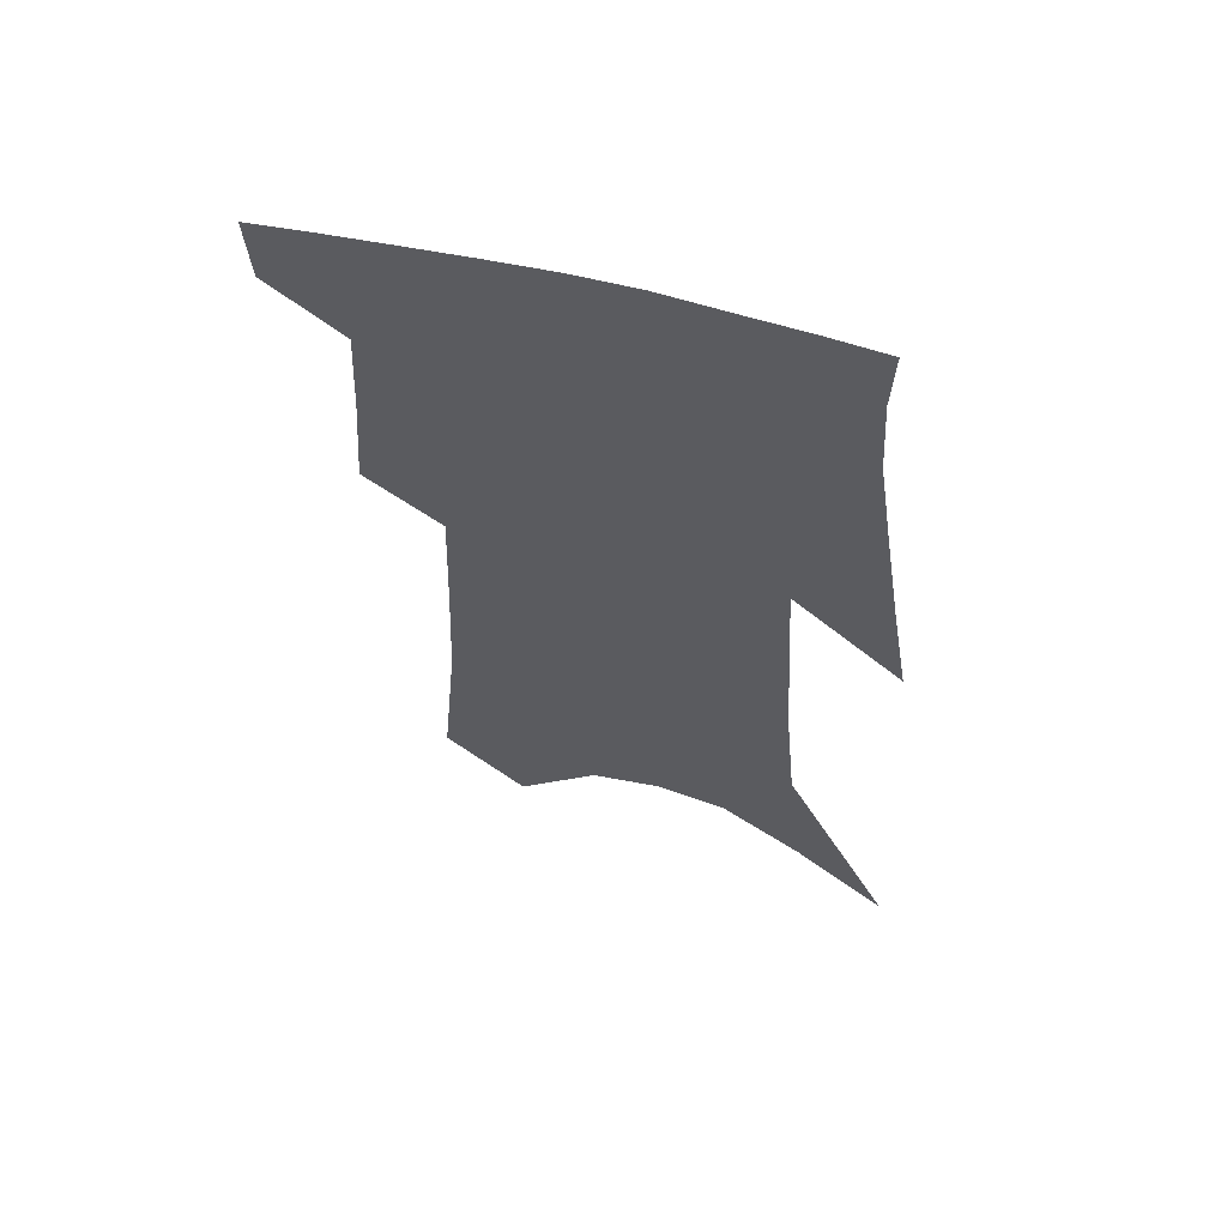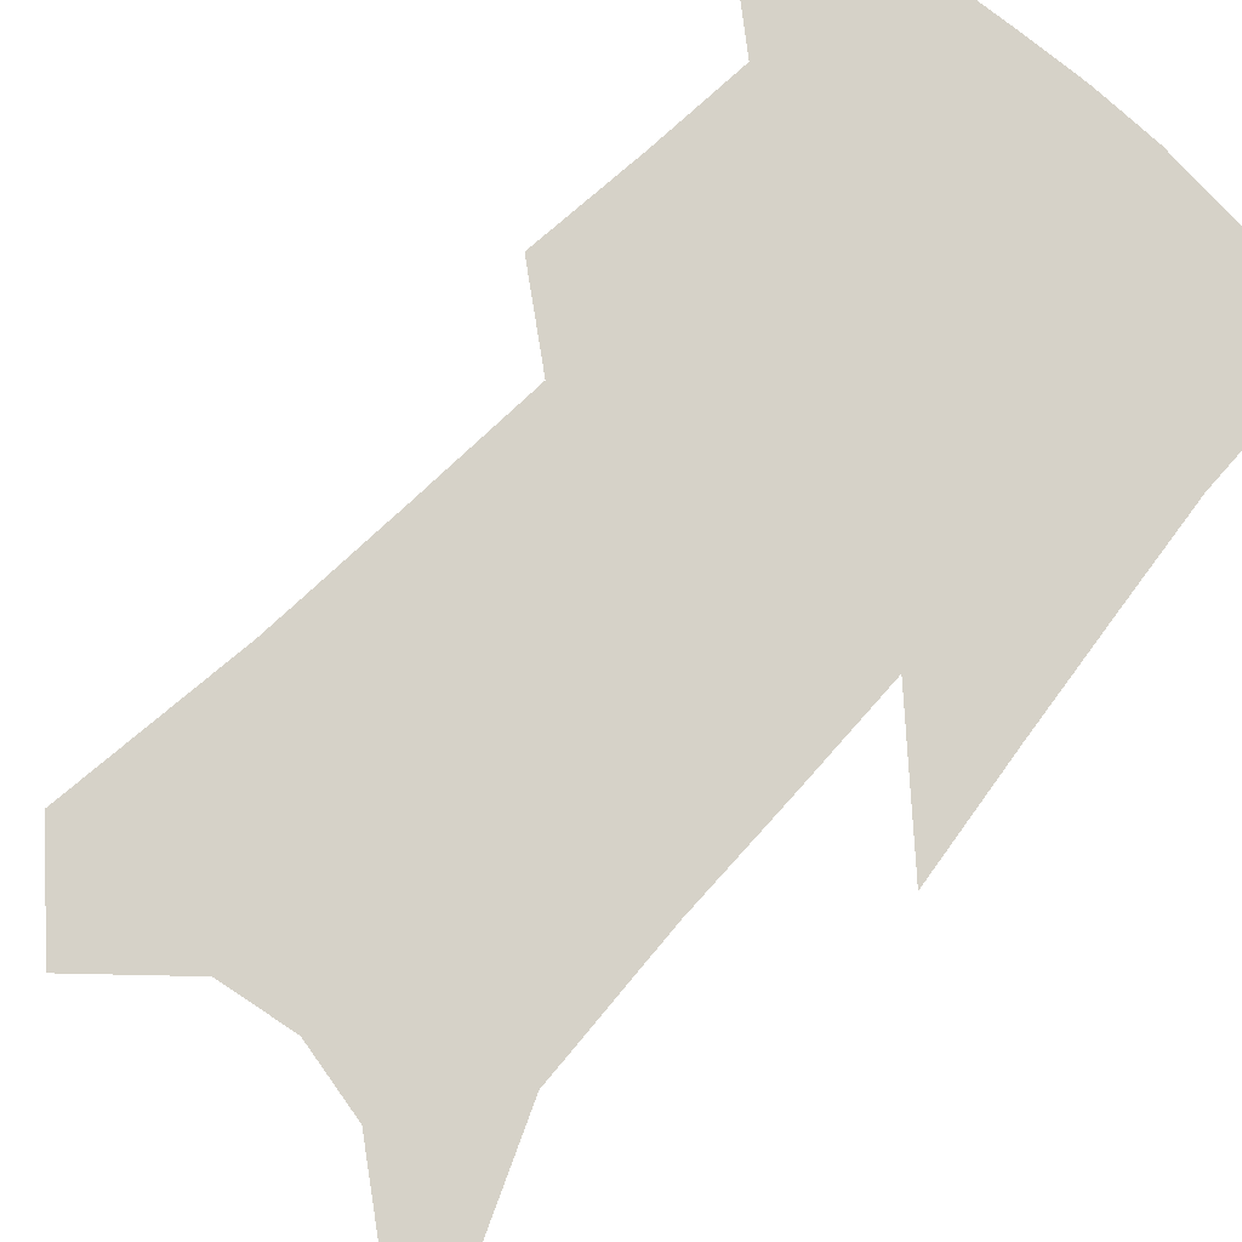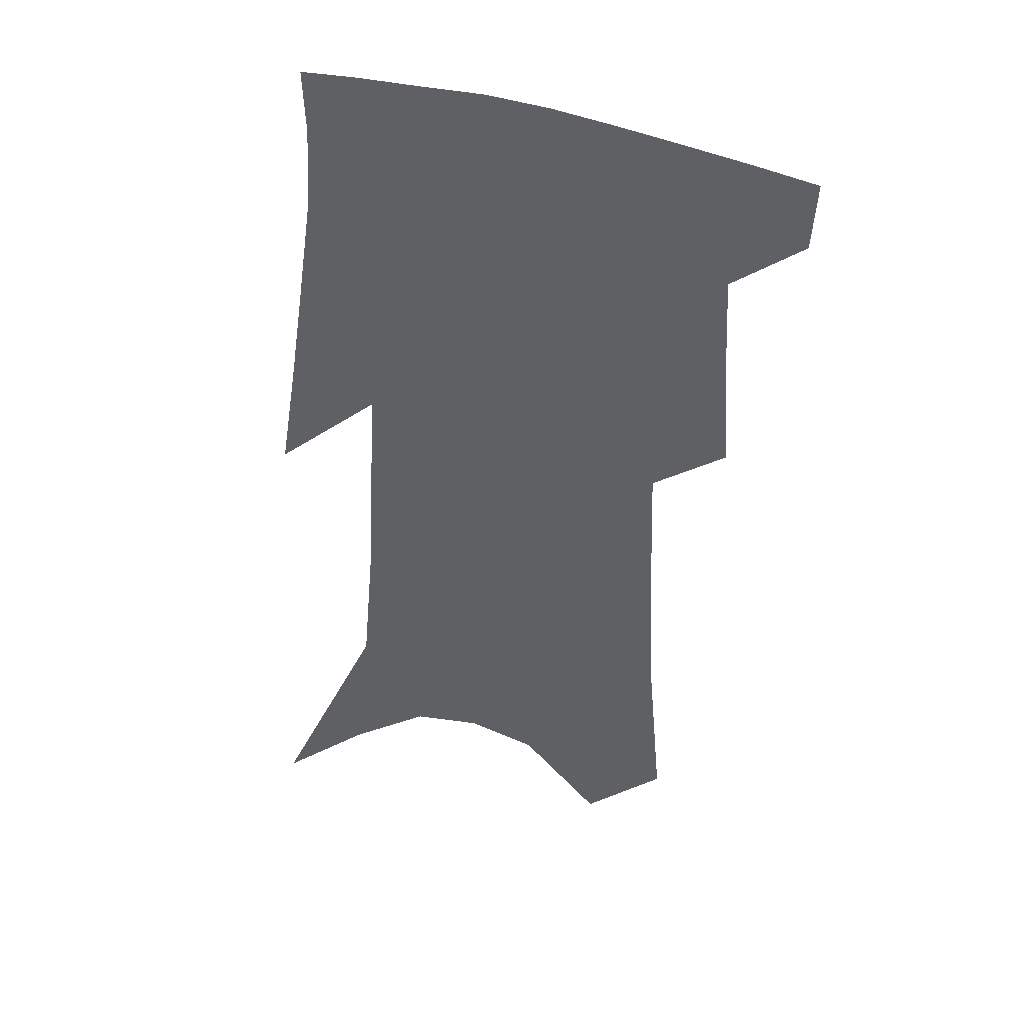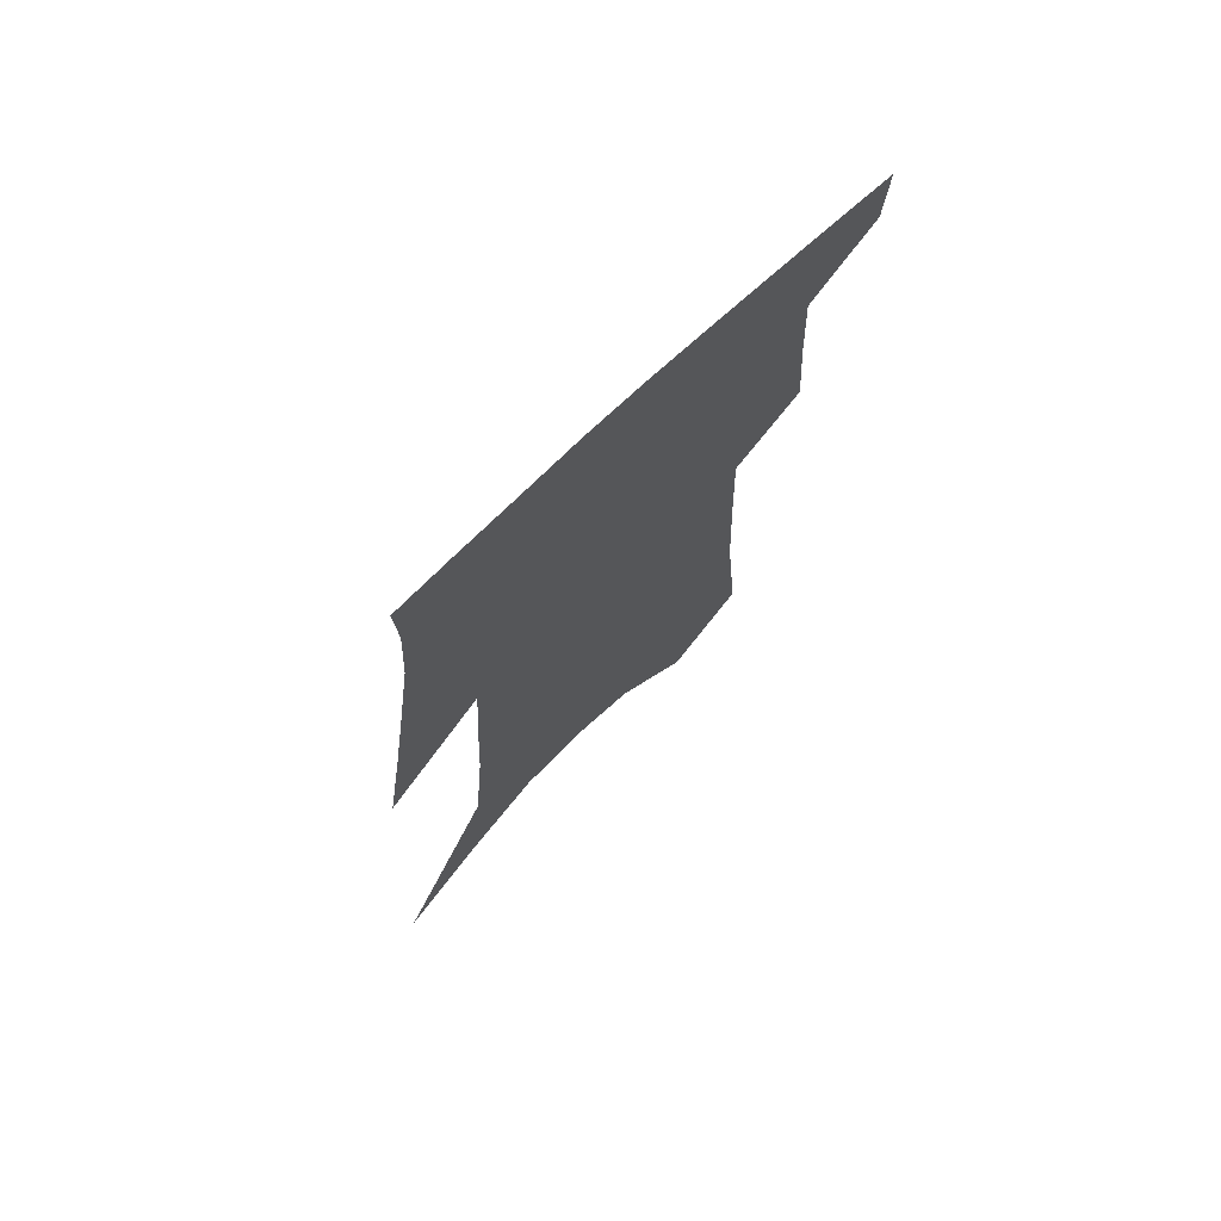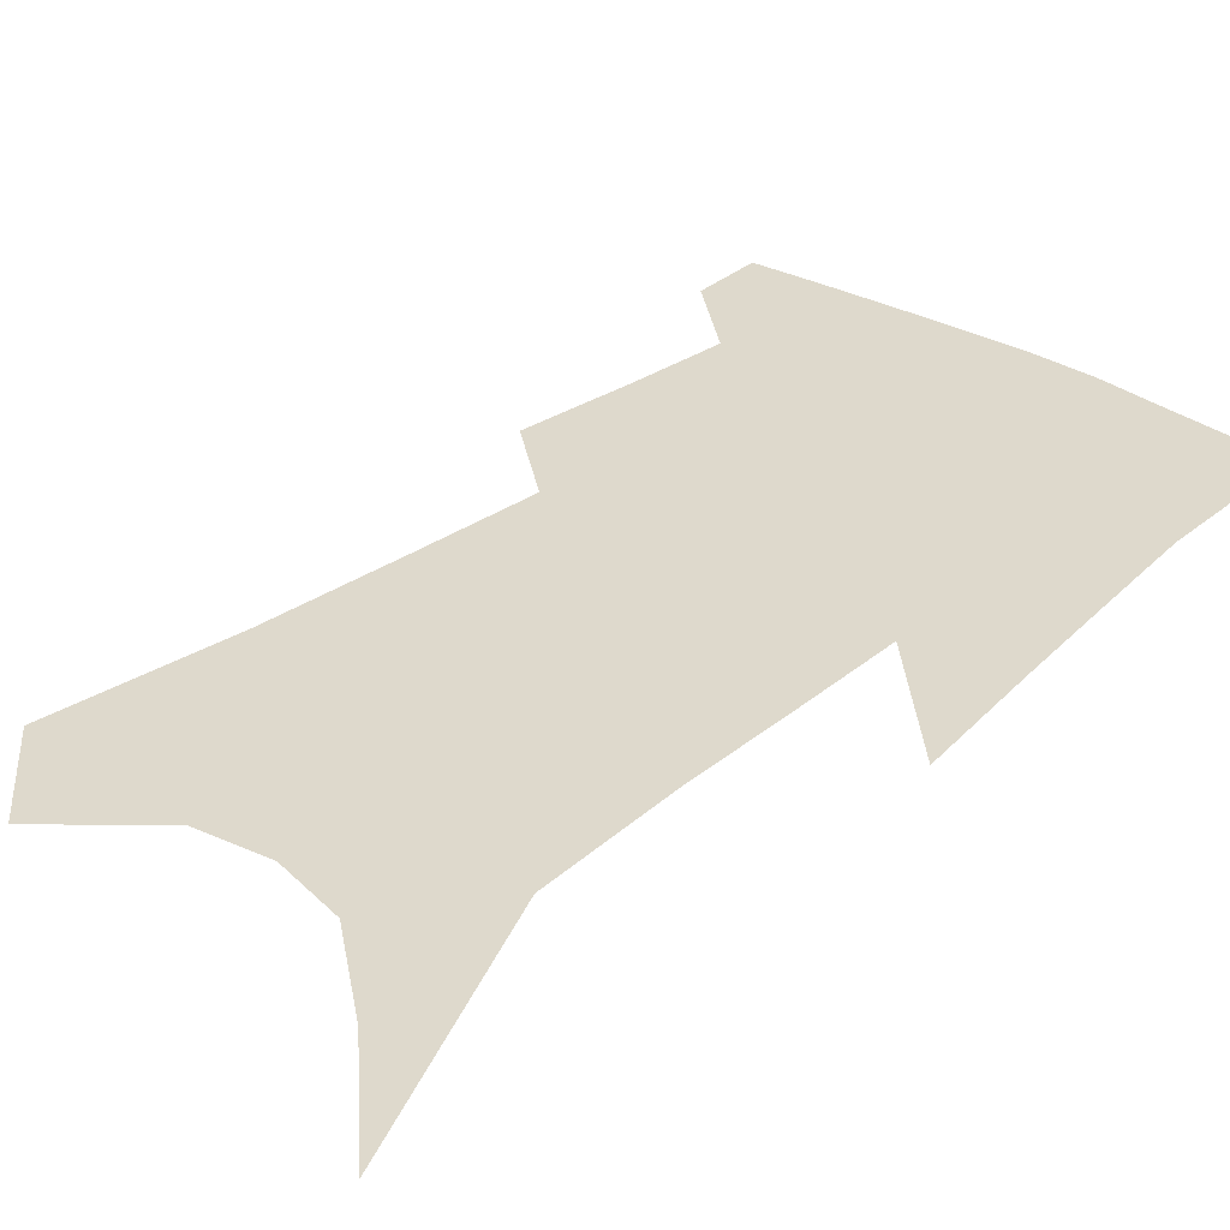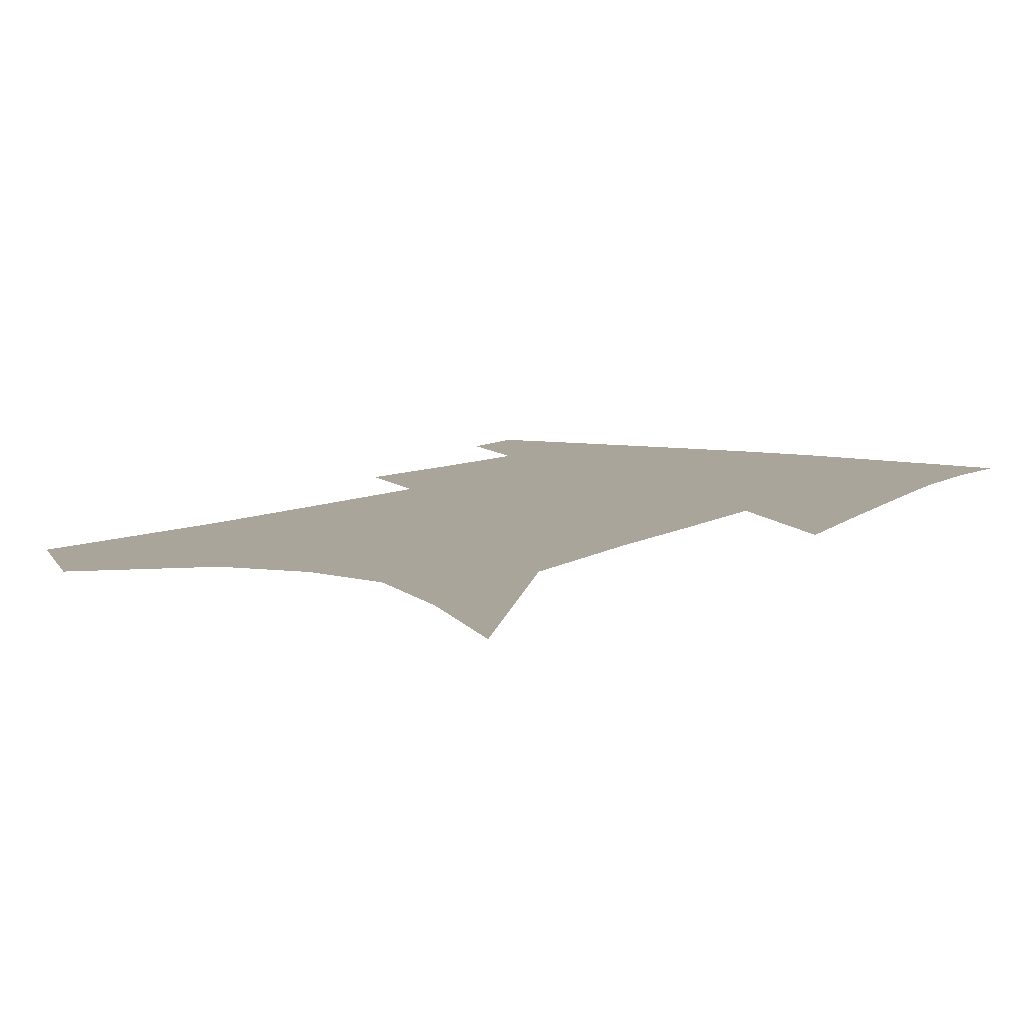
<metadata>
{"format":"obj","ext":"obj","renderer":"f3d","projection":"perspective","resolution":1024,"background":"white","views":[{"elev":61.3,"azim":16.1,"up":"+Y"},{"elev":78.4,"azim":45.0,"up":"+Z"},{"elev":40.2,"azim":-160.9,"up":"+Y"},{"elev":73.6,"azim":136.1,"up":"+Y"},{"elev":32.1,"azim":44.0,"up":"+Z"},{"elev":7.6,"azim":31.9,"up":"+Z"}]}
</metadata>
<code>
v 488.5 381 0
v 487 403.3 0
v 508.6 293.6 0
v 511.2 330.5 0
v 512.7 362.3 0
v 511 385.1 0
v 508.2 406.4 0
v 525 129 0
v 530.3 188.6 0
v 532.1 234.1 0
v 533.5 275.6 0
v 533.6 309.6 0
v 534.7 341.5 0
v 534 366.2 0
v 532 387.7 0
v 529.5 409.1 0
v 551.6 104.6 0
v 555.7 169.2 0
v 554.9 209.2 0
v 556.1 254 0
v 555.3 286.5 0
v 555.9 320.3 0
v 555.9 347.1 0
v 555.5 370 0
v 553.5 390.4 0
v 550.9 411.6 0
v 577.8 129.6 0
v 577.9 181 0
v 577 221.7 0
v 576.3 258.1 0
v 575.4 290.4 0
v 575.7 323.7 0
v 575.6 349.1 0
v 575.7 372 0
v 574.8 392.3 0
v 572.2 413.8 0
v 600.6 134.3 0
v 599.1 182.4 0
v 597.6 222.3 0
v 596.5 262.5 0
v 595.6 297.1 0
v 595 325.6 0
v 595.1 351 0
v 595.4 373.4 0
v 595.4 393.2 0
v 593.5 414.8 0
v 623.8 130.4 0
v 621.8 172.8 0
v 618 223.8 0
v 616.9 258.5 0
v 616.3 290 0
v 614.9 321.2 0
v 613.8 351.5 0
v 614.7 372.7 0
v 615.4 393.6 0
v 616.1 413.7 0
v 651.1 110.5 0
v 645.5 162.7 0
v 641.3 210.3 0
v 639.4 247 0
v 637.2 284 0
v 635.2 316.7 0
v 633.9 345.4 0
v 634.6 369.7 0
v 635 393.1 0
v 636.5 413 0
v 682.7 82.14 0
v 673.5 251.7 0
v 667 292 0
v 661.6 327.9 0
v 656.6 362.1 0
v 654.9 390.1 0
v 655.9 411.6 0
v 691 451 0
f 5 6 1
f 1 6 2
f 6 7 2
f 11 12 3
f 3 12 4
f 12 13 4
f 4 13 5
f 13 14 5
f 5 14 6
f 14 15 6
f 6 15 7
f 15 16 7
f 17 18 8
f 8 18 9
f 18 19 9
f 9 19 10
f 19 20 10
f 10 20 11
f 20 21 11
f 11 21 12
f 21 22 12
f 12 22 13
f 22 23 13
f 13 23 14
f 23 24 14
f 14 24 15
f 24 25 15
f 15 25 16
f 25 26 16
f 17 27 18
f 27 28 18
f 18 28 19
f 28 29 19
f 19 29 20
f 29 30 20
f 20 30 21
f 30 31 21
f 21 31 22
f 31 32 22
f 22 32 23
f 32 33 23
f 23 33 24
f 33 34 24
f 24 34 25
f 34 35 25
f 25 35 26
f 35 36 26
f 27 37 28
f 37 38 28
f 28 38 29
f 38 39 29
f 29 39 30
f 39 40 30
f 30 40 31
f 40 41 31
f 31 41 32
f 41 42 32
f 32 42 33
f 42 43 33
f 33 43 34
f 43 44 34
f 34 44 35
f 44 45 35
f 35 45 36
f 45 46 36
f 37 47 38
f 47 48 38
f 38 48 39
f 48 49 39
f 39 49 40
f 49 50 40
f 40 50 41
f 50 51 41
f 41 51 42
f 51 52 42
f 42 52 43
f 52 53 43
f 43 53 44
f 53 54 44
f 44 54 45
f 54 55 45
f 45 55 46
f 55 56 46
f 47 57 48
f 57 58 48
f 48 58 49
f 58 59 49
f 49 59 50
f 59 60 50
f 50 60 51
f 60 61 51
f 51 61 52
f 61 62 52
f 52 62 53
f 62 63 53
f 53 63 54
f 63 64 54
f 54 64 55
f 64 65 55
f 55 65 56
f 65 66 56
f 57 67 58
f 61 68 62
f 68 69 62
f 62 69 63
f 69 70 63
f 63 70 64
f 70 71 64
f 64 71 65
f 71 72 65
f 65 72 66
f 72 73 66

</code>
